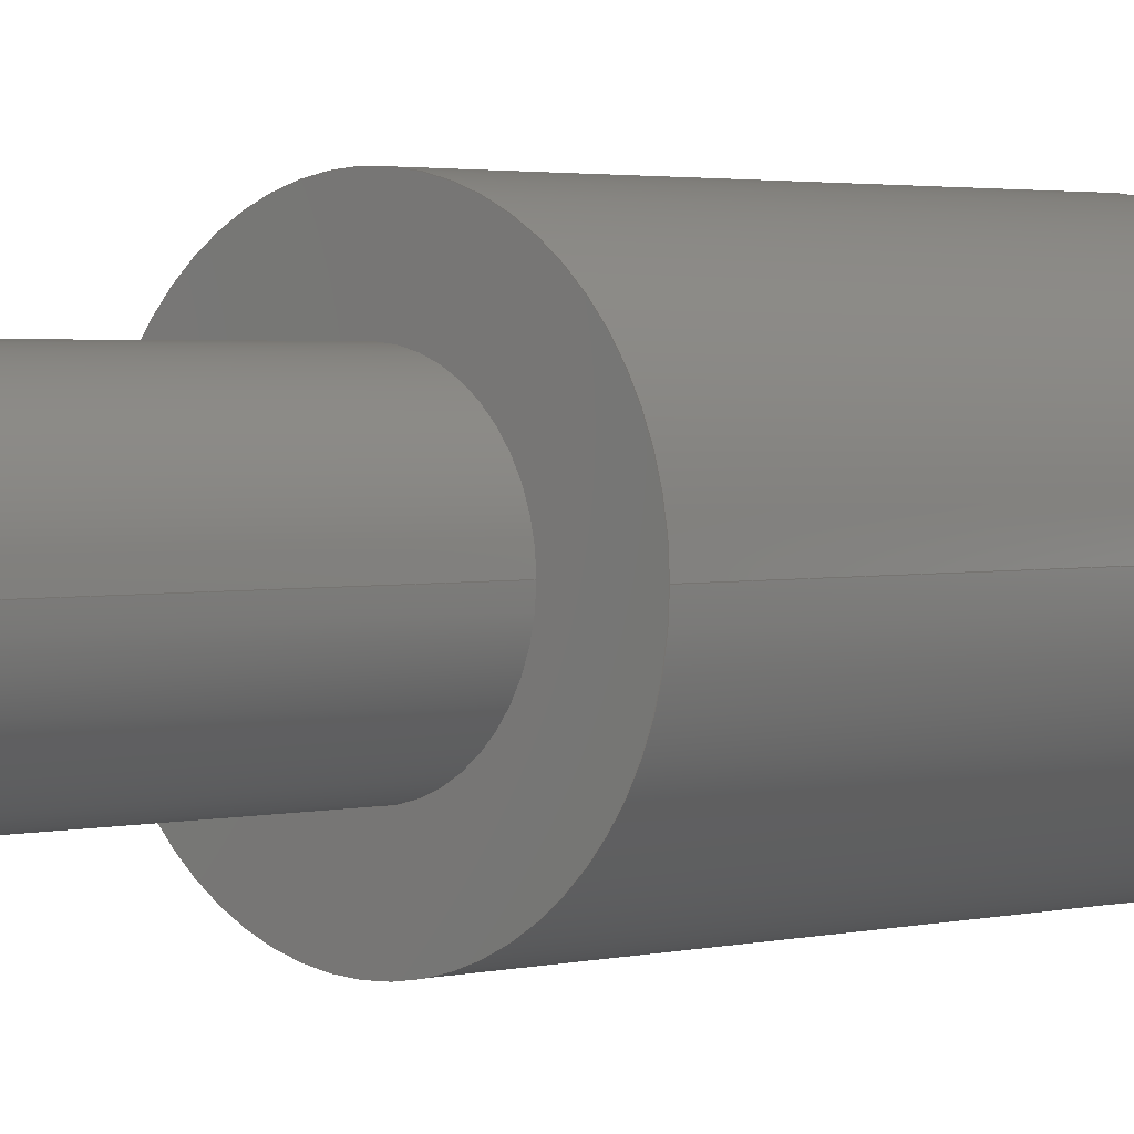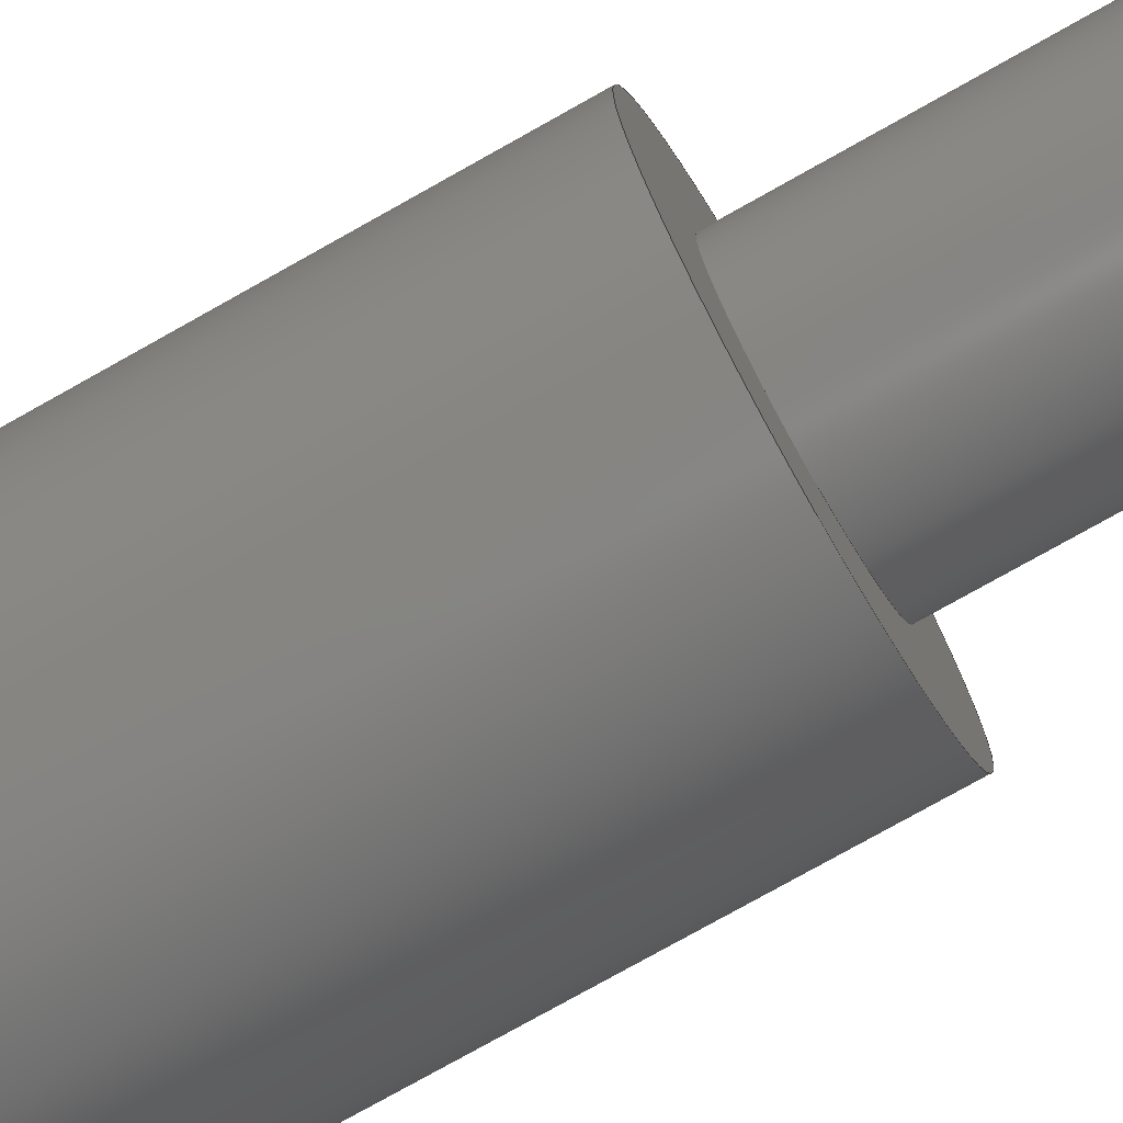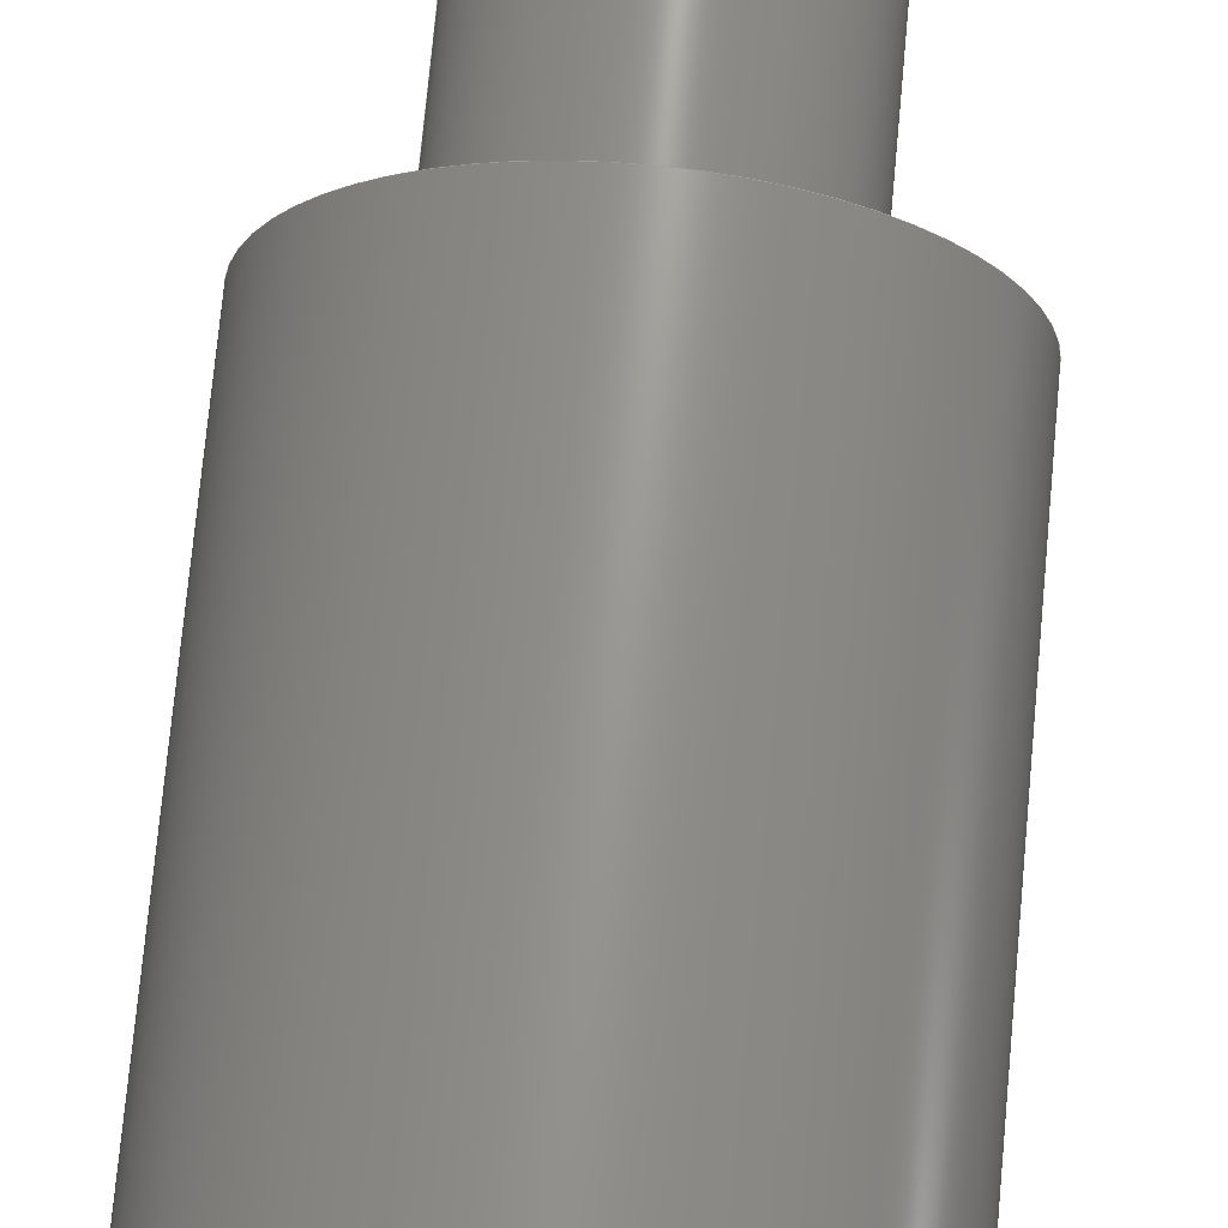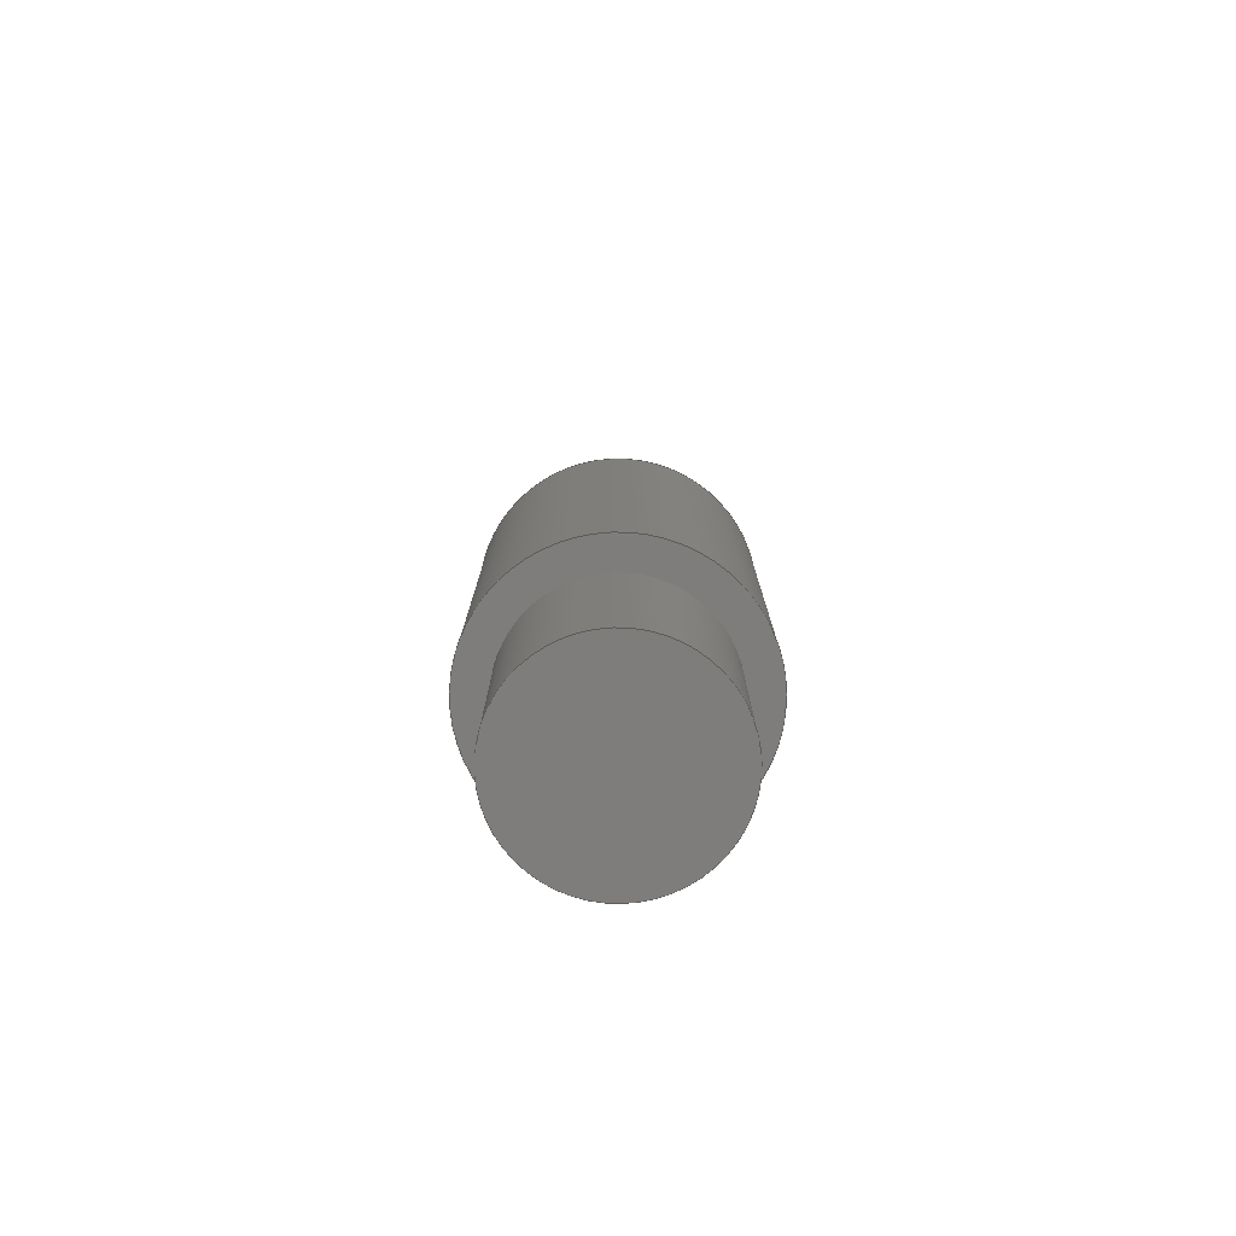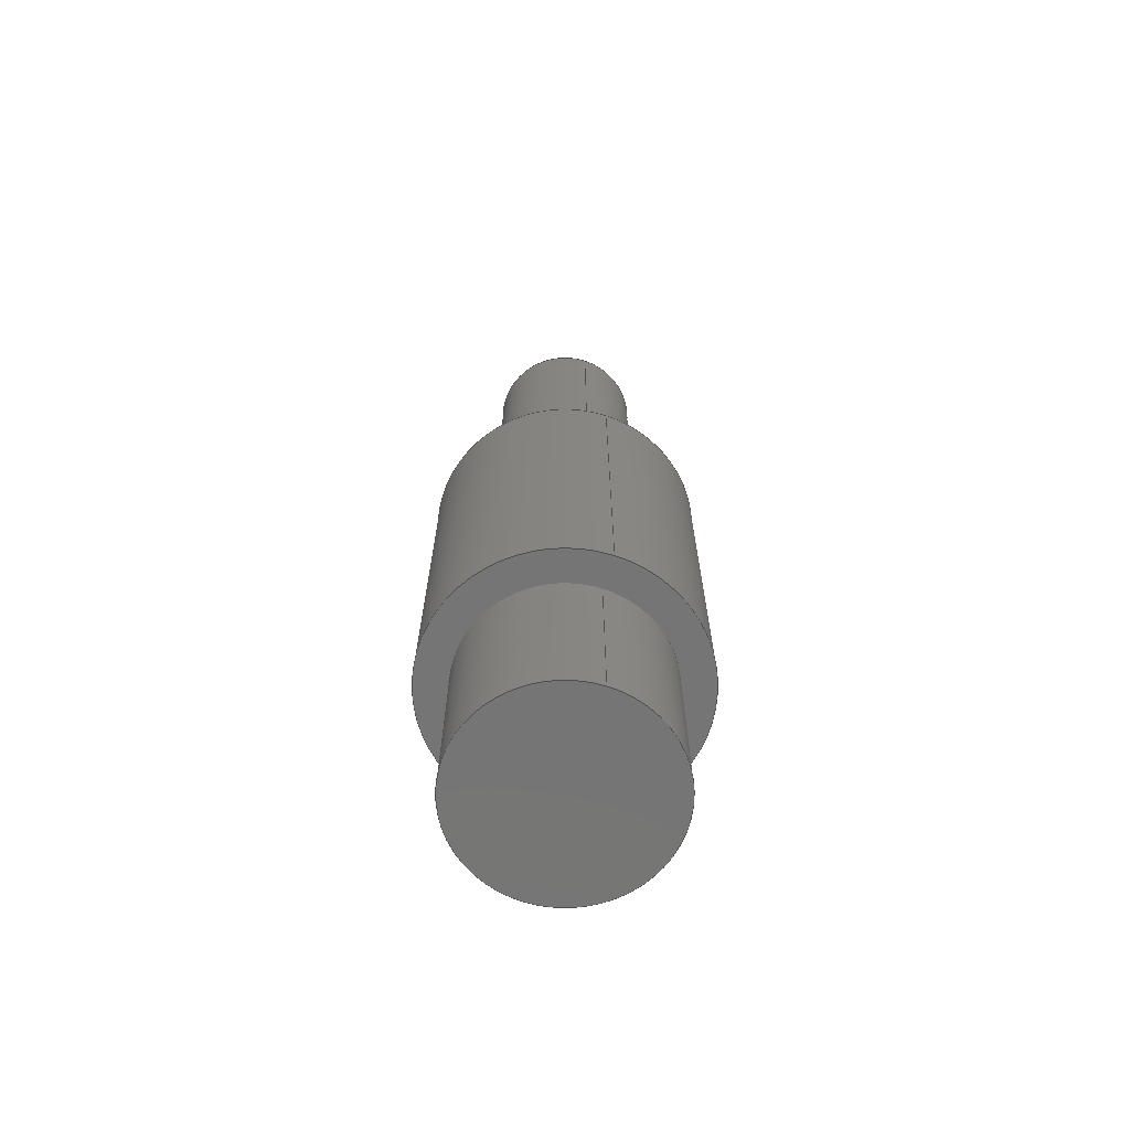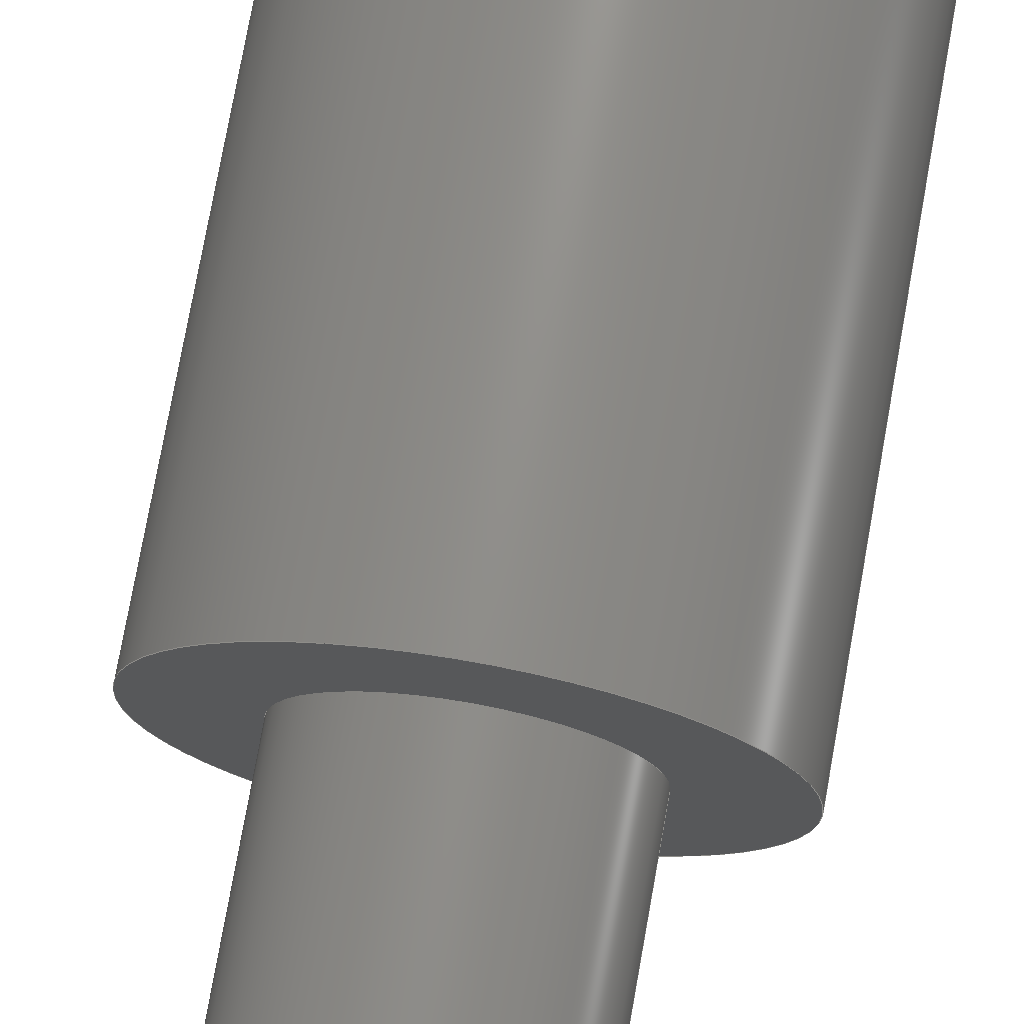
<metadata>
{"format":"step","ext":"step","renderer":"f3d","projection":"perspective","resolution":1024,"background":"white","views":[{"elev":1.9,"azim":-136.8,"up":"+Z"},{"elev":-75.4,"azim":119.5,"up":"+Z"},{"elev":70.4,"azim":5.2,"up":"+Z"},{"elev":-77.2,"azim":70.9,"up":"+Y"},{"elev":-67.6,"azim":-108.3,"up":"+Y"},{"elev":73.2,"azim":-170.0,"up":"+Z"}]}
</metadata>
<code>
ISO-10303-21;
DATA;
#1=MECHANICAL_DESIGN_GEOMETRIC_PRESENTATION_REPRESENTATION('',(#4),#167);
#2=SHAPE_REPRESENTATION_RELATIONSHIP('SRR','None',#174,#3);
#3=ADVANCED_BREP_SHAPE_REPRESENTATION('',(#5),#166);
#4=STYLED_ITEM('',(#183),#5);
#5=MANIFOLD_SOLID_BREP('Body1',#83);
#6=FACE_BOUND('',#28,.T.);
#7=FACE_BOUND('',#31,.T.);
#8=LINE('',#151,#11);
#9=LINE('',#158,#12);
#10=LINE('',#163,#13);
#11=VECTOR('',#124,2);
#12=VECTOR('',#133,3.5);
#13=VECTOR('',#140,2.659);
#14=CYLINDRICAL_SURFACE('',#101,2);
#15=CYLINDRICAL_SURFACE('',#105,3.5);
#16=CYLINDRICAL_SURFACE('',#109,2.659);
#17=FACE_OUTER_BOUND('',#24,.T.);
#18=FACE_OUTER_BOUND('',#25,.T.);
#19=FACE_OUTER_BOUND('',#26,.T.);
#20=FACE_OUTER_BOUND('',#27,.T.);
#21=FACE_OUTER_BOUND('',#29,.T.);
#22=FACE_OUTER_BOUND('',#30,.T.);
#23=FACE_OUTER_BOUND('',#32,.T.);
#24=EDGE_LOOP('',(#54));
#25=EDGE_LOOP('',(#55));
#26=EDGE_LOOP('',(#56,#57,#58,#59));
#27=EDGE_LOOP('',(#60));
#28=EDGE_LOOP('',(#61));
#29=EDGE_LOOP('',(#62,#63,#64,#65));
#30=EDGE_LOOP('',(#66));
#31=EDGE_LOOP('',(#67));
#32=EDGE_LOOP('',(#68,#69,#70,#71));
#33=CIRCLE('',#98,2.659);
#34=CIRCLE('',#100,2);
#35=CIRCLE('',#102,2);
#36=CIRCLE('',#104,3.5);
#37=CIRCLE('',#106,3.5);
#38=CIRCLE('',#108,2.659);
#39=VERTEX_POINT('',#143);
#40=VERTEX_POINT('',#146);
#41=VERTEX_POINT('',#149);
#42=VERTEX_POINT('',#153);
#43=VERTEX_POINT('',#156);
#44=VERTEX_POINT('',#160);
#45=EDGE_CURVE('',#39,#39,#33,.T.);
#46=EDGE_CURVE('',#40,#40,#34,.T.);
#47=EDGE_CURVE('',#41,#41,#35,.T.);
#48=EDGE_CURVE('',#41,#40,#8,.T.);
#49=EDGE_CURVE('',#42,#42,#36,.T.);
#50=EDGE_CURVE('',#43,#43,#37,.T.);
#51=EDGE_CURVE('',#43,#42,#9,.T.);
#52=EDGE_CURVE('',#44,#44,#38,.T.);
#53=EDGE_CURVE('',#39,#44,#10,.T.);
#54=ORIENTED_EDGE('',*,*,#45,.T.);
#55=ORIENTED_EDGE('',*,*,#46,.F.);
#56=ORIENTED_EDGE('',*,*,#47,.F.);
#57=ORIENTED_EDGE('',*,*,#48,.T.);
#58=ORIENTED_EDGE('',*,*,#46,.T.);
#59=ORIENTED_EDGE('',*,*,#48,.F.);
#60=ORIENTED_EDGE('',*,*,#49,.F.);
#61=ORIENTED_EDGE('',*,*,#47,.T.);
#62=ORIENTED_EDGE('',*,*,#50,.F.);
#63=ORIENTED_EDGE('',*,*,#51,.T.);
#64=ORIENTED_EDGE('',*,*,#49,.T.);
#65=ORIENTED_EDGE('',*,*,#51,.F.);
#66=ORIENTED_EDGE('',*,*,#50,.T.);
#67=ORIENTED_EDGE('',*,*,#52,.F.);
#68=ORIENTED_EDGE('',*,*,#45,.F.);
#69=ORIENTED_EDGE('',*,*,#53,.T.);
#70=ORIENTED_EDGE('',*,*,#52,.T.);
#71=ORIENTED_EDGE('',*,*,#53,.F.);
#72=PLANE('',#97);
#73=PLANE('',#99);
#74=PLANE('',#103);
#75=PLANE('',#107);
#76=ADVANCED_FACE('',(#17),#72,.T.);
#77=ADVANCED_FACE('',(#18),#73,.T.);
#78=ADVANCED_FACE('',(#19),#14,.T.);
#79=ADVANCED_FACE('',(#20,#6),#74,.T.);
#80=ADVANCED_FACE('',(#21),#15,.T.);
#81=ADVANCED_FACE('',(#22,#7),#75,.T.);
#82=ADVANCED_FACE('',(#23),#16,.T.);
#83=CLOSED_SHELL('',(#76,#77,#78,#79,#80,#81,#82));
#84=DERIVED_UNIT_ELEMENT(#86,1);
#85=DERIVED_UNIT_ELEMENT(#169,-3);
#86=(
MASS_UNIT()
NAMED_UNIT(*)
SI_UNIT(.KILO.,.GRAM.)
);
#87=DERIVED_UNIT((#84,#85));
#88=MEASURE_REPRESENTATION_ITEM('density measure',
POSITIVE_RATIO_MEASURE(7850),#87);
#89=PROPERTY_DEFINITION_REPRESENTATION(#94,#91);
#90=PROPERTY_DEFINITION_REPRESENTATION(#95,#92);
#91=REPRESENTATION('material name',(#93),#166);
#92=REPRESENTATION('density',(#88),#166);
#93=DESCRIPTIVE_REPRESENTATION_ITEM('Steel','Steel');
#94=PROPERTY_DEFINITION('material property','material name',#176);
#95=PROPERTY_DEFINITION('material property','density of part',#176);
#96=AXIS2_PLACEMENT_3D('placement',#141,#110,#111);
#97=AXIS2_PLACEMENT_3D('',#142,#112,#113);
#98=AXIS2_PLACEMENT_3D('',#144,#114,#115);
#99=AXIS2_PLACEMENT_3D('',#145,#116,#117);
#100=AXIS2_PLACEMENT_3D('',#147,#118,#119);
#101=AXIS2_PLACEMENT_3D('',#148,#120,#121);
#102=AXIS2_PLACEMENT_3D('',#150,#122,#123);
#103=AXIS2_PLACEMENT_3D('',#152,#125,#126);
#104=AXIS2_PLACEMENT_3D('',#154,#127,#128);
#105=AXIS2_PLACEMENT_3D('',#155,#129,#130);
#106=AXIS2_PLACEMENT_3D('',#157,#131,#132);
#107=AXIS2_PLACEMENT_3D('',#159,#134,#135);
#108=AXIS2_PLACEMENT_3D('',#161,#136,#137);
#109=AXIS2_PLACEMENT_3D('',#162,#138,#139);
#110=DIRECTION('axis',(0,0,1));
#111=DIRECTION('refdir',(1,0,0));
#112=DIRECTION('center_axis',(3.081e-33,-1,-1.972e-31));
#113=DIRECTION('ref_axis',(-5.22e-54,1.972e-31,-1));
#114=DIRECTION('center_axis',(3.081e-33,-1,-1.972e-31));
#115=DIRECTION('ref_axis',(1,3.081e-33,-5.22e-54));
#116=DIRECTION('center_axis',(-3.081e-33,1,1.972e-31));
#117=DIRECTION('ref_axis',(5.22e-54,-1.972e-31,1));
#118=DIRECTION('center_axis',(3.081e-33,-1,-1.972e-31));
#119=DIRECTION('ref_axis',(1,3.081e-33,-5.22e-54));
#120=DIRECTION('center_axis',(3.081e-33,-1,-1.972e-31));
#121=DIRECTION('ref_axis',(1,3.081e-33,-5.22e-54));
#122=DIRECTION('center_axis',(3.081e-33,-1,-1.972e-31));
#123=DIRECTION('ref_axis',(1,3.081e-33,-5.22e-54));
#124=DIRECTION('',(-3.081e-33,1,1.972e-31));
#125=DIRECTION('center_axis',(-3.081e-33,1,1.972e-31));
#126=DIRECTION('ref_axis',(5.22e-54,-1.972e-31,1));
#127=DIRECTION('center_axis',(3.081e-33,-1,-1.972e-31));
#128=DIRECTION('ref_axis',(1,3.081e-33,-5.22e-54));
#129=DIRECTION('center_axis',(3.081e-33,-1,-1.972e-31));
#130=DIRECTION('ref_axis',(1,3.081e-33,-5.22e-54));
#131=DIRECTION('center_axis',(3.081e-33,-1,-1.972e-31));
#132=DIRECTION('ref_axis',(1,3.081e-33,-5.22e-54));
#133=DIRECTION('',(-3.081e-33,1,1.972e-31));
#134=DIRECTION('center_axis',(3.081e-33,-1,-1.972e-31));
#135=DIRECTION('ref_axis',(-5.22e-54,1.972e-31,-1));
#136=DIRECTION('center_axis',(3.081e-33,-1,-1.972e-31));
#137=DIRECTION('ref_axis',(1,3.081e-33,-5.22e-54));
#138=DIRECTION('center_axis',(3.081e-33,-1,-1.972e-31));
#139=DIRECTION('ref_axis',(1,3.081e-33,-5.22e-54));
#140=DIRECTION('',(-3.081e-33,1,1.972e-31));
#141=CARTESIAN_POINT('',(0,0,0));
#142=CARTESIAN_POINT('Origin',(4.496,57.08,-17.34));
#143=CARTESIAN_POINT('',(1.836,57.08,-17.34));
#144=CARTESIAN_POINT('Origin',(4.496,57.08,-17.34));
#145=CARTESIAN_POINT('Origin',(6.496,82.08,-17.34));
#146=CARTESIAN_POINT('',(2.496,82.08,-17.34));
#147=CARTESIAN_POINT('Origin',(4.496,82.08,-17.34));
#148=CARTESIAN_POINT('Origin',(4.496,77.08,-17.34));
#149=CARTESIAN_POINT('',(2.496,72.08,-17.34));
#150=CARTESIAN_POINT('Origin',(4.496,72.08,-17.34));
#151=CARTESIAN_POINT('',(2.496,77.08,-17.34));
#152=CARTESIAN_POINT('Origin',(7.996,72.08,-17.34));
#153=CARTESIAN_POINT('',(0.9956,72.08,-17.34));
#154=CARTESIAN_POINT('Origin',(4.496,72.08,-17.34));
#155=CARTESIAN_POINT('Origin',(4.496,67.08,-17.34));
#156=CARTESIAN_POINT('',(0.9956,62.08,-17.34));
#157=CARTESIAN_POINT('Origin',(4.496,62.08,-17.34));
#158=CARTESIAN_POINT('',(0.9956,67.08,-17.34));
#159=CARTESIAN_POINT('Origin',(7.155,62.08,-17.34));
#160=CARTESIAN_POINT('',(1.836,62.08,-17.34));
#161=CARTESIAN_POINT('Origin',(4.496,62.08,-17.34));
#162=CARTESIAN_POINT('Origin',(4.496,59.58,-17.34));
#163=CARTESIAN_POINT('',(1.836,59.58,-17.34));
#164=UNCERTAINTY_MEASURE_WITH_UNIT(LENGTH_MEASURE(0.001),#168,
'DISTANCE_ACCURACY_VALUE',
'Maximum model space distance between geometric entities at asserted c
onnectivities');
#165=UNCERTAINTY_MEASURE_WITH_UNIT(LENGTH_MEASURE(0.001),#168,
'DISTANCE_ACCURACY_VALUE',
'Maximum model space distance between geometric entities at asserted c
onnectivities');
#166=(
GEOMETRIC_REPRESENTATION_CONTEXT(3)
GLOBAL_UNCERTAINTY_ASSIGNED_CONTEXT((#164))
GLOBAL_UNIT_ASSIGNED_CONTEXT((#168,#170,#171))
REPRESENTATION_CONTEXT('','3D')
);
#167=(
GEOMETRIC_REPRESENTATION_CONTEXT(3)
GLOBAL_UNCERTAINTY_ASSIGNED_CONTEXT((#165))
GLOBAL_UNIT_ASSIGNED_CONTEXT((#168,#170,#171))
REPRESENTATION_CONTEXT('','3D')
);
#168=(
LENGTH_UNIT()
NAMED_UNIT(*)
SI_UNIT(.CENTI.,.METRE.)
);
#169=(
LENGTH_UNIT()
NAMED_UNIT(*)
SI_UNIT($,.METRE.)
);
#170=(
NAMED_UNIT(*)
PLANE_ANGLE_UNIT()
SI_UNIT($,.RADIAN.)
);
#171=(
NAMED_UNIT(*)
SI_UNIT($,.STERADIAN.)
SOLID_ANGLE_UNIT()
);
#172=SHAPE_DEFINITION_REPRESENTATION(#173,#174);
#173=PRODUCT_DEFINITION_SHAPE('',$,#176);
#174=SHAPE_REPRESENTATION('',(#96),#166);
#175=PRODUCT_DEFINITION_CONTEXT('part definition',#180,'design');
#176=PRODUCT_DEFINITION('temp_body','temp_body',#177,#175);
#177=PRODUCT_DEFINITION_FORMATION('',$,#182);
#178=PRODUCT_RELATED_PRODUCT_CATEGORY('temp_body','temp_body',(#182));
#179=APPLICATION_PROTOCOL_DEFINITION('international standard',
'automotive_design',2009,#180);
#180=APPLICATION_CONTEXT(
'Core Data for Automotive Mechanical Design Process');
#181=PRODUCT_CONTEXT('part definition',#180,'mechanical');
#182=PRODUCT('temp_body','temp_body',$,(#181));
#183=PRESENTATION_STYLE_ASSIGNMENT((#184));
#184=SURFACE_STYLE_USAGE(.BOTH.,#185);
#185=SURFACE_SIDE_STYLE('',(#186));
#186=SURFACE_STYLE_FILL_AREA(#187);
#187=FILL_AREA_STYLE('Steel - Satin',(#188));
#188=FILL_AREA_STYLE_COLOUR('Steel - Satin',#189);
#189=COLOUR_RGB('Steel - Satin',0.6275,0.6275,0.6275);
ENDSEC;
END-ISO-10303-21;

</code>
